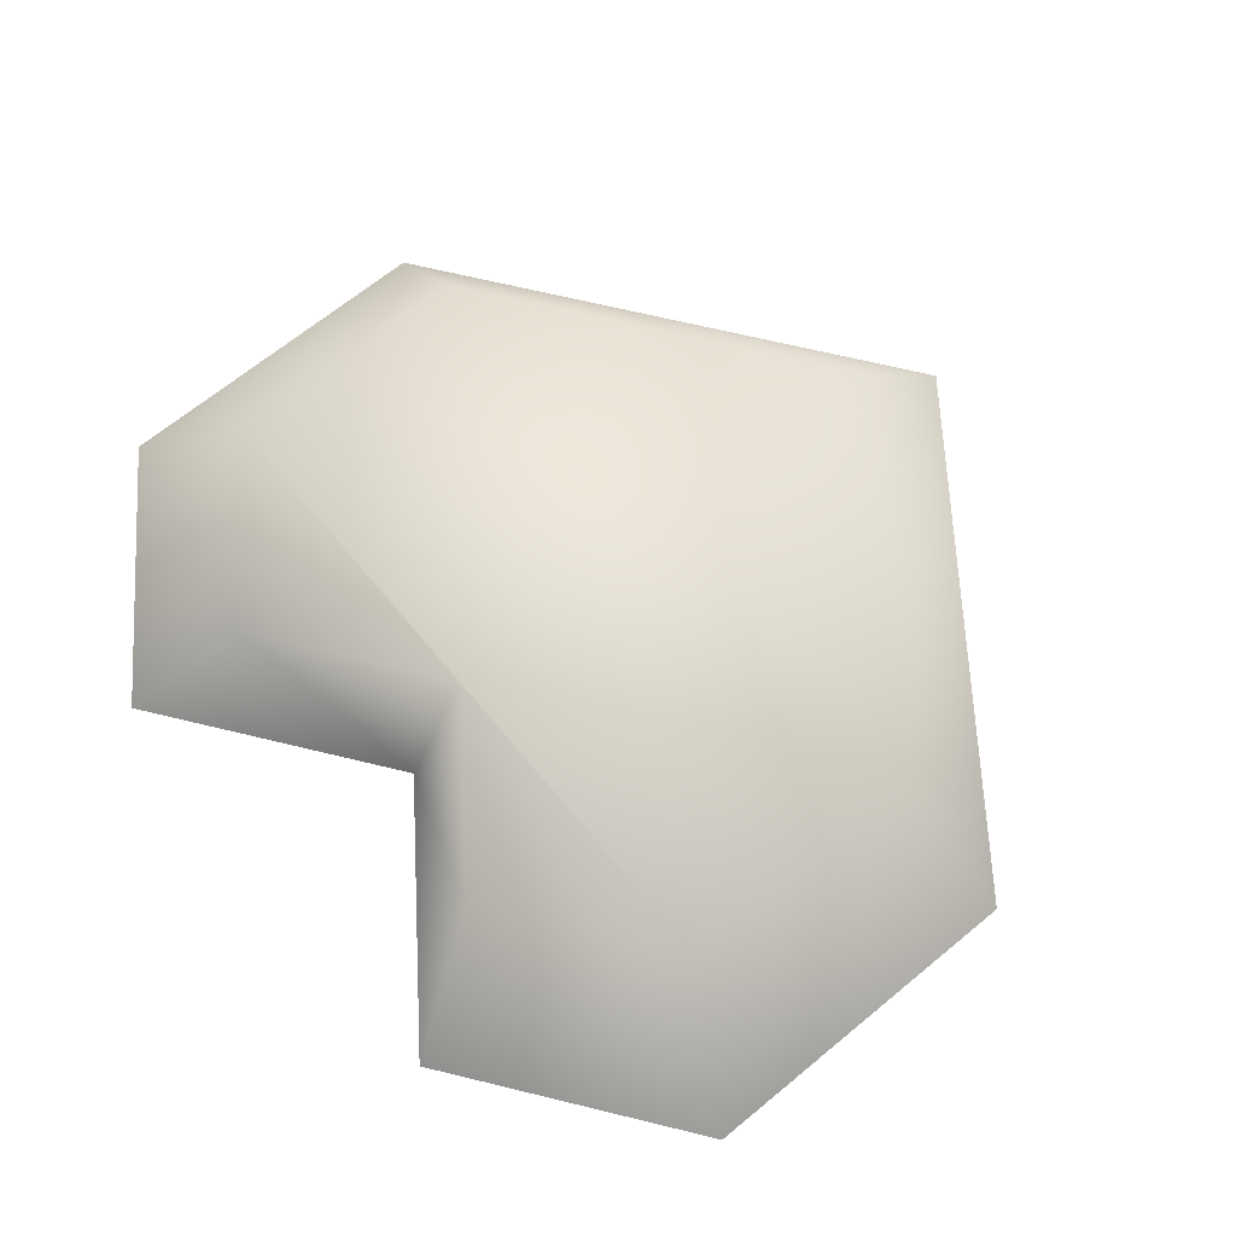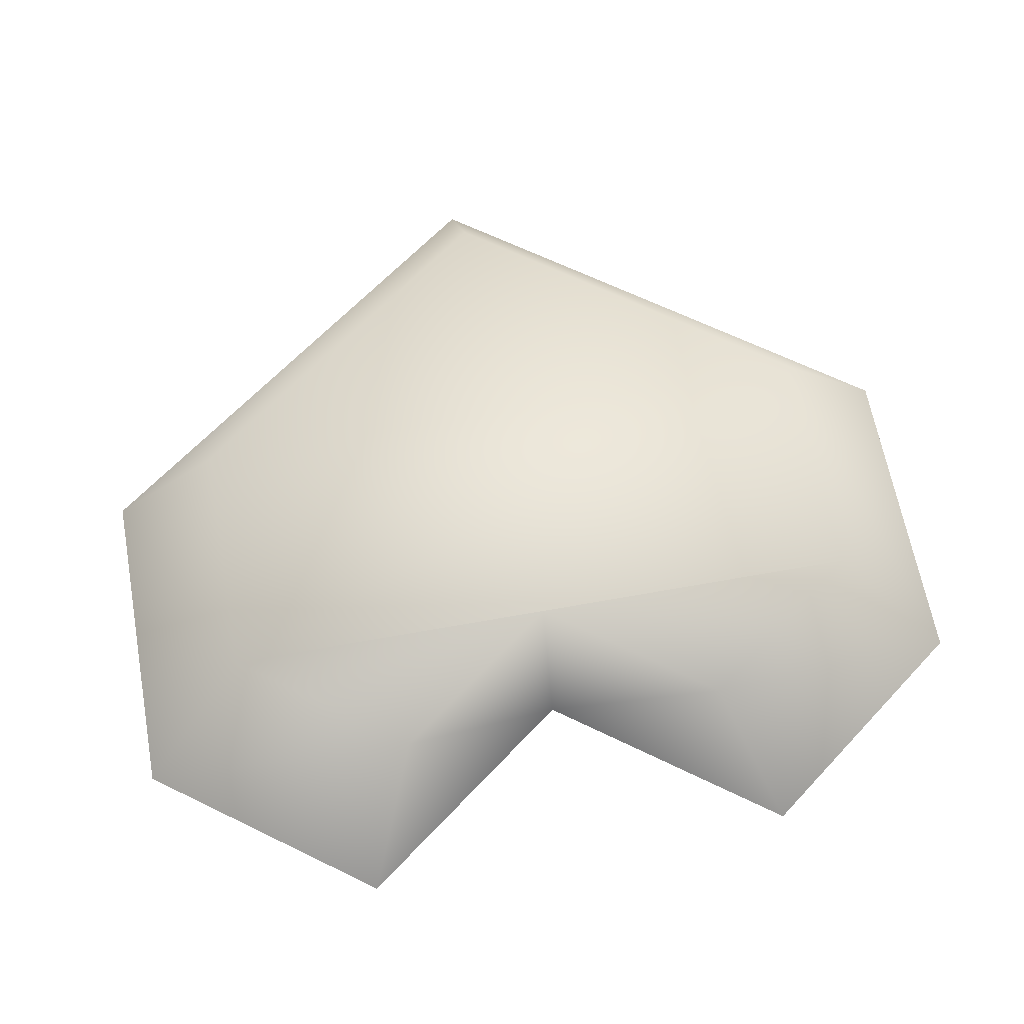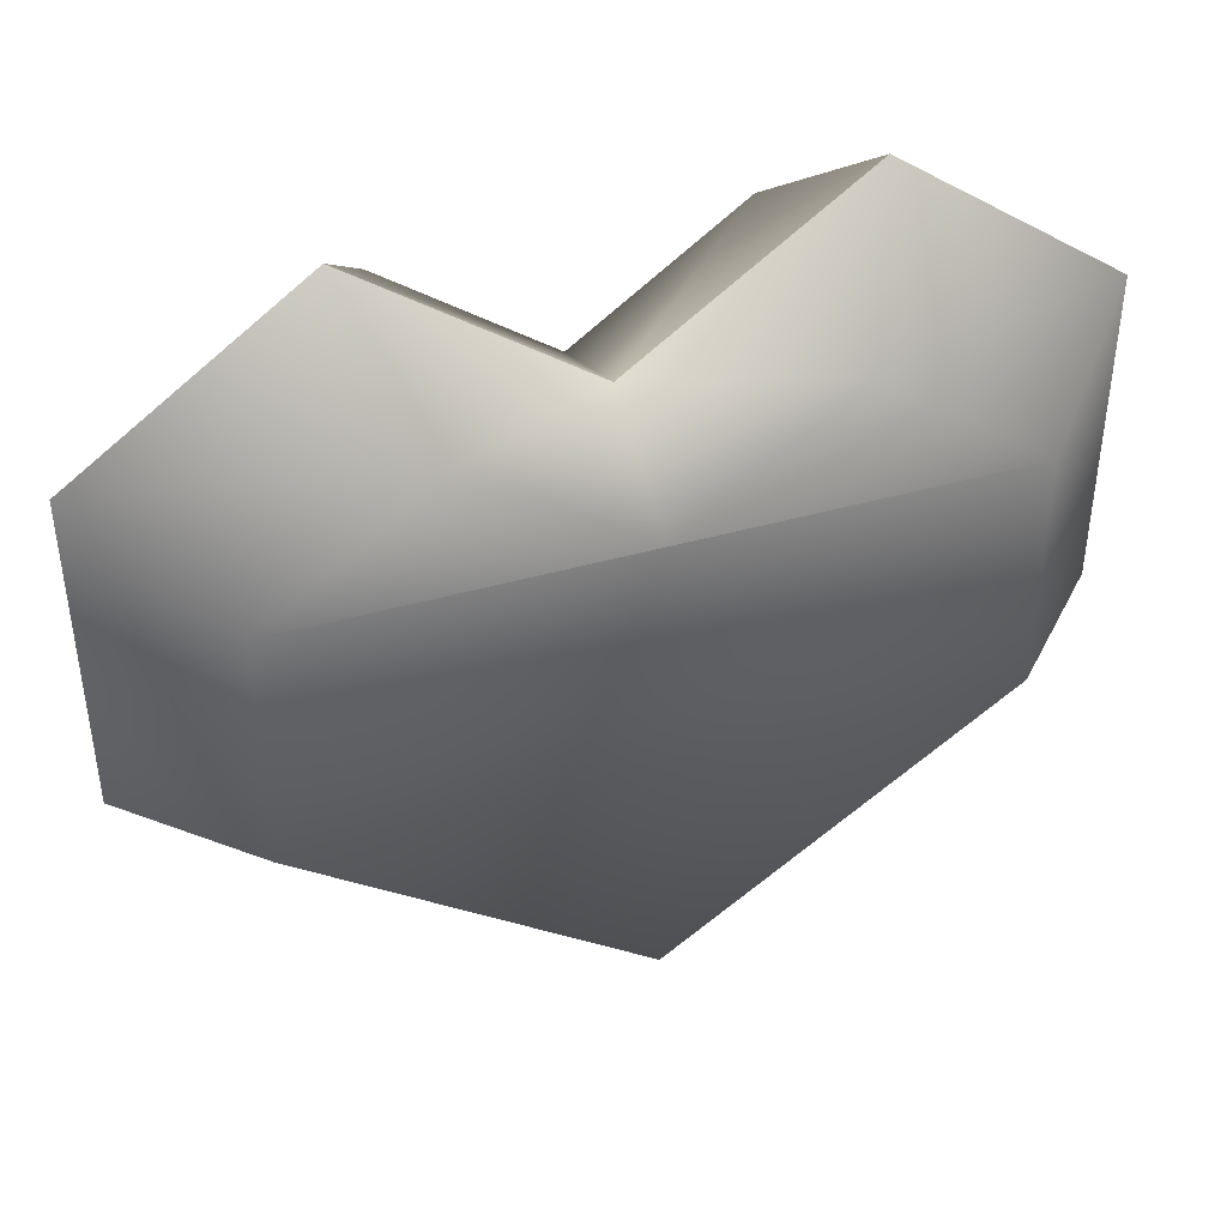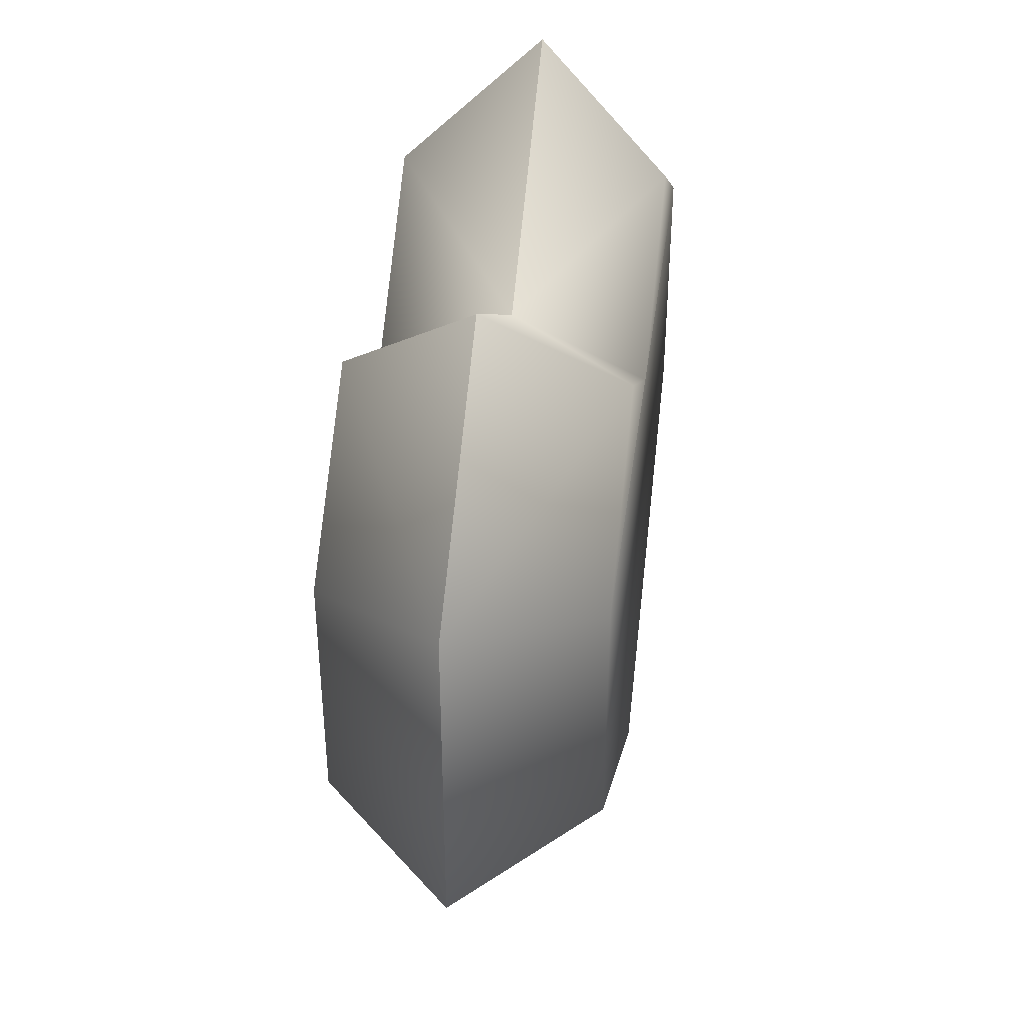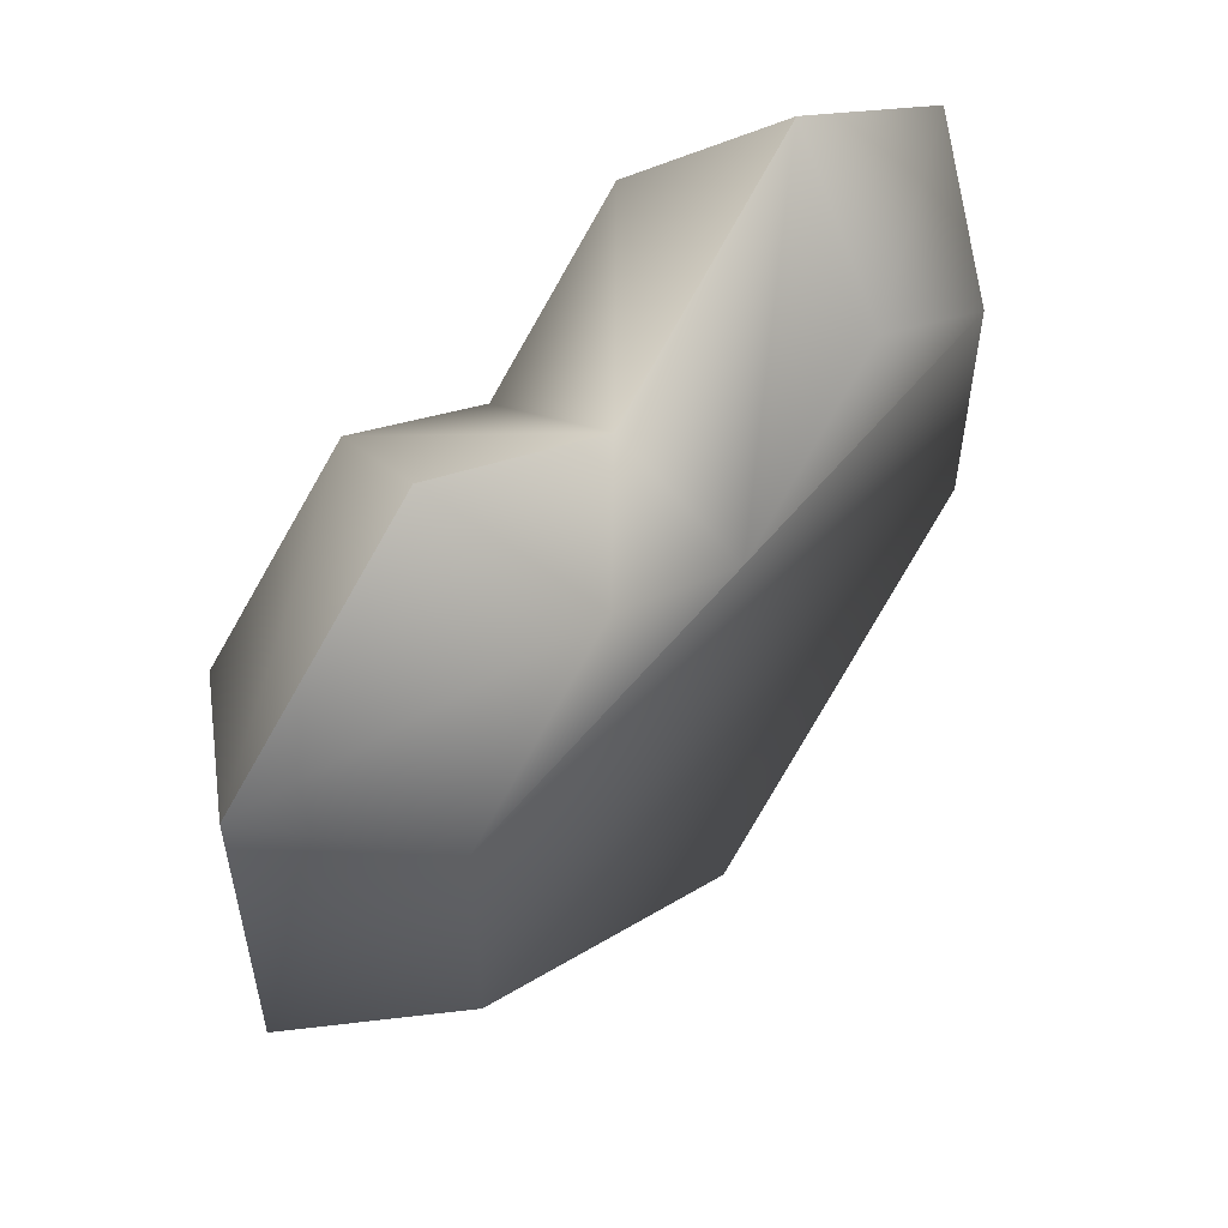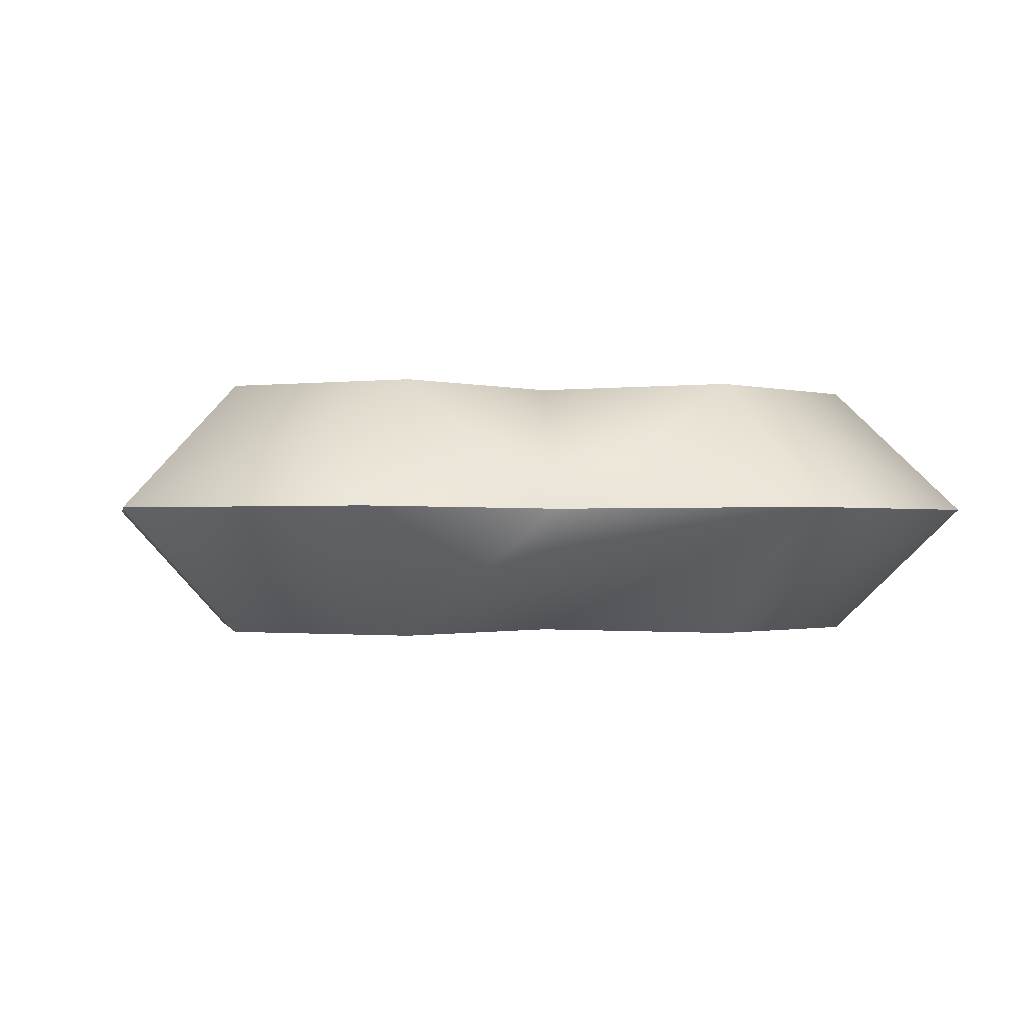
<metadata>
{"format":"obj","ext":"obj","renderer":"f3d","projection":"perspective","resolution":1024,"background":"white","views":[{"elev":67.0,"azim":-129.6,"up":"+Z"},{"elev":63.8,"azim":169.6,"up":"+Z"},{"elev":43.1,"azim":-18.5,"up":"+Y"},{"elev":41.6,"azim":-82.4,"up":"+Y"},{"elev":55.7,"azim":128.5,"up":"+Y"},{"elev":-0.8,"azim":169.2,"up":"+Z"}]}
</metadata>
<code>
g heart
v 0 0.3071 0
v -0.1031 0.3839 0
v 0 0.2772 -0.0595
v -0.07626 0.334 -0.0595
v 0.2061 0.1535 0
v 0 0 0
v 0.1525 0.1635 0.0595
v 0 0.0499 0.0595
v 0.1525 0.1635 -0.0595
v 0 0.0499 -0.0595
v -0.1525 0.1635 0.0595
v -0.2061 0.1535 0
v -0.2061 0.3071 0
v -0.1525 0.2772 0.0595
v 0.1031 0.3839 0
v 0.07626 0.334 0.0595
v 0 0.2772 0.0595
v 0.07626 0.334 -0.0595
v 0.2061 0.3071 0
v 0.1525 0.2772 0.0595
v -0.1525 0.1635 -0.0595
v -0.1525 0.2772 -0.0595
v -0.07626 0.334 0.0595
v 0.1525 0.2772 -0.0595
f 3 2 1
f 2 3 4
f 7 6 5
f 6 7 8
f 6 9 5
f 9 6 10
f 11 6 8
f 6 11 12
f 11 13 12
f 13 11 14
f 1 16 15
f 16 1 17
f 18 1 15
f 1 18 3
f 20 5 19
f 5 20 7
f 12 22 21
f 22 12 13
f 1 23 17
f 23 1 2
f 16 17 20
f 14 20 17
f 11 20 14
f 11 7 20
f 7 11 8
f 14 17 23
f 12 10 6
f 10 12 21
f 19 16 20
f 16 19 15
f 13 4 22
f 4 13 2
f 4 3 22
f 24 22 3
f 9 22 24
f 9 21 22
f 21 9 10
f 24 3 18
f 18 19 24
f 19 18 15
f 19 9 24
f 9 19 5
f 23 13 14
f 13 23 2

</code>
